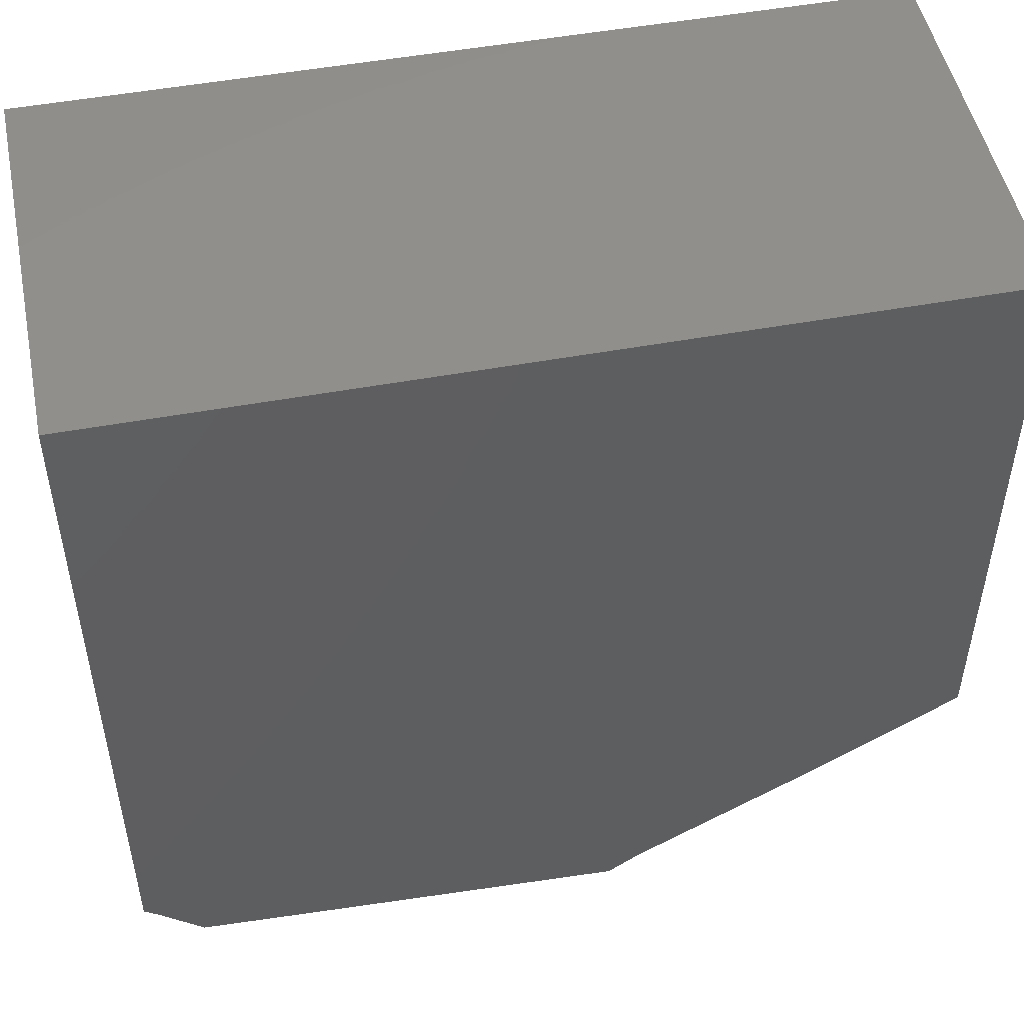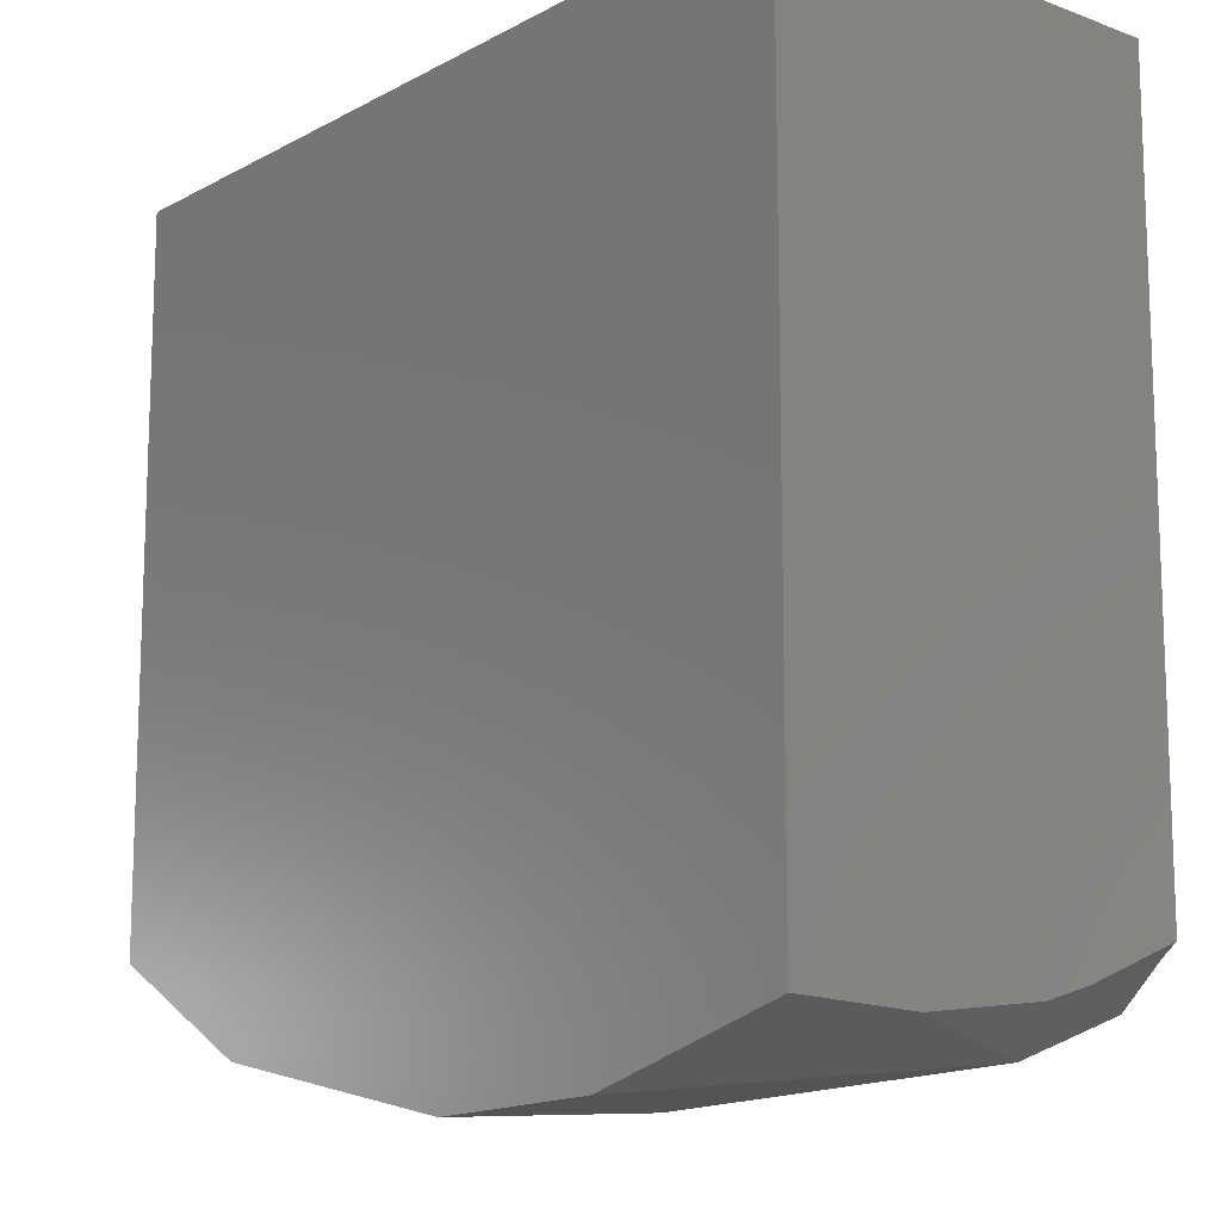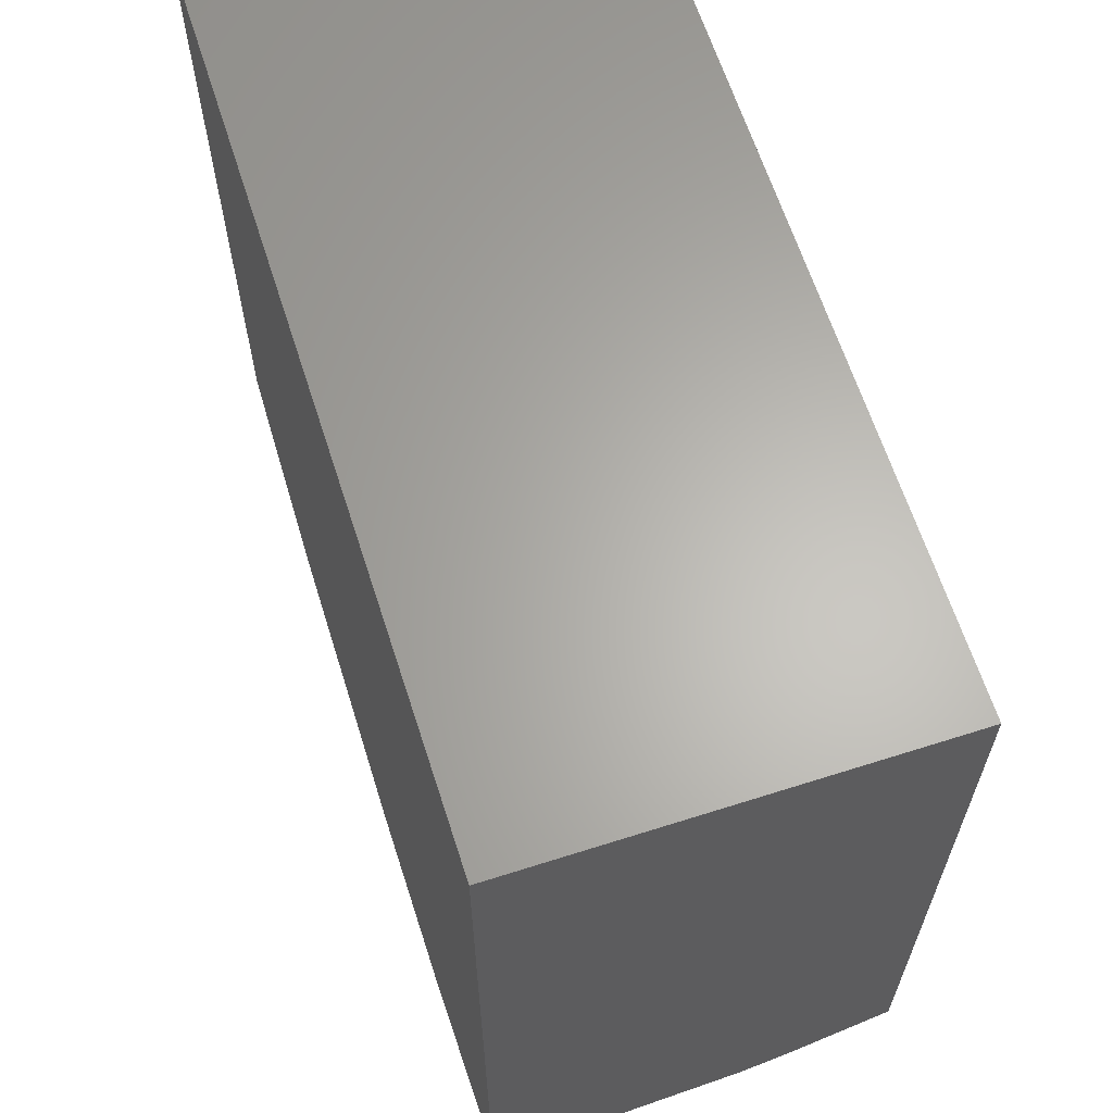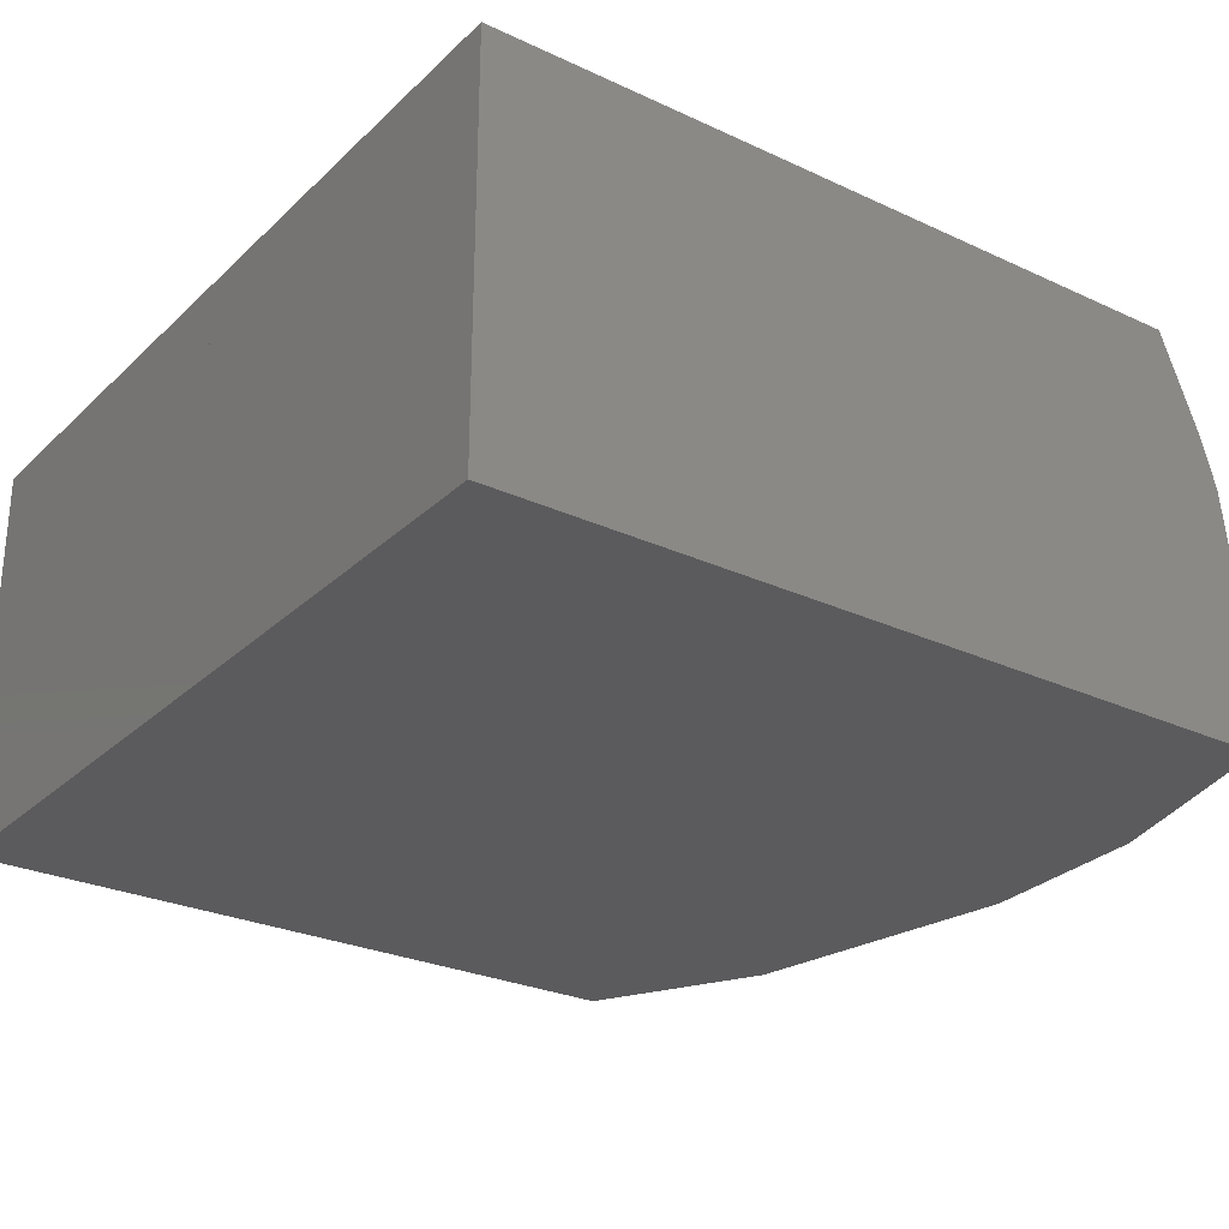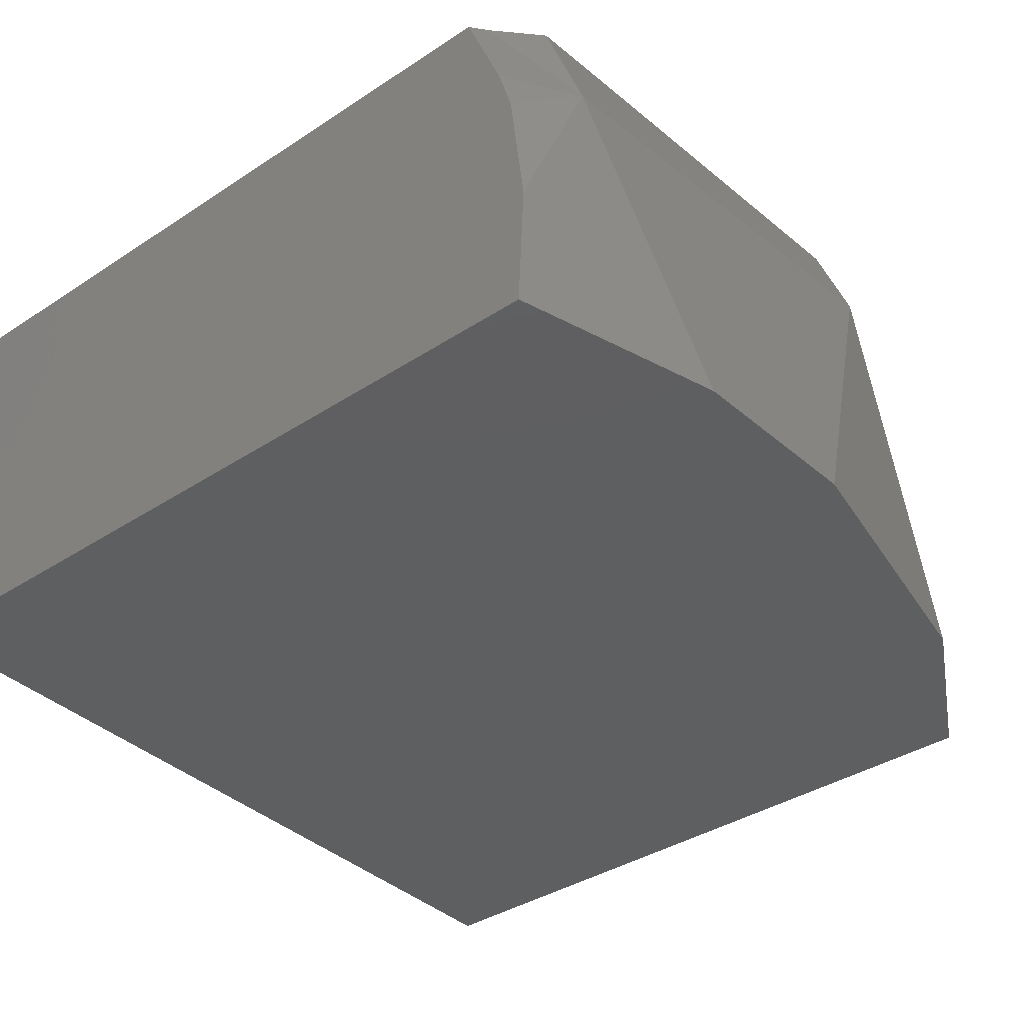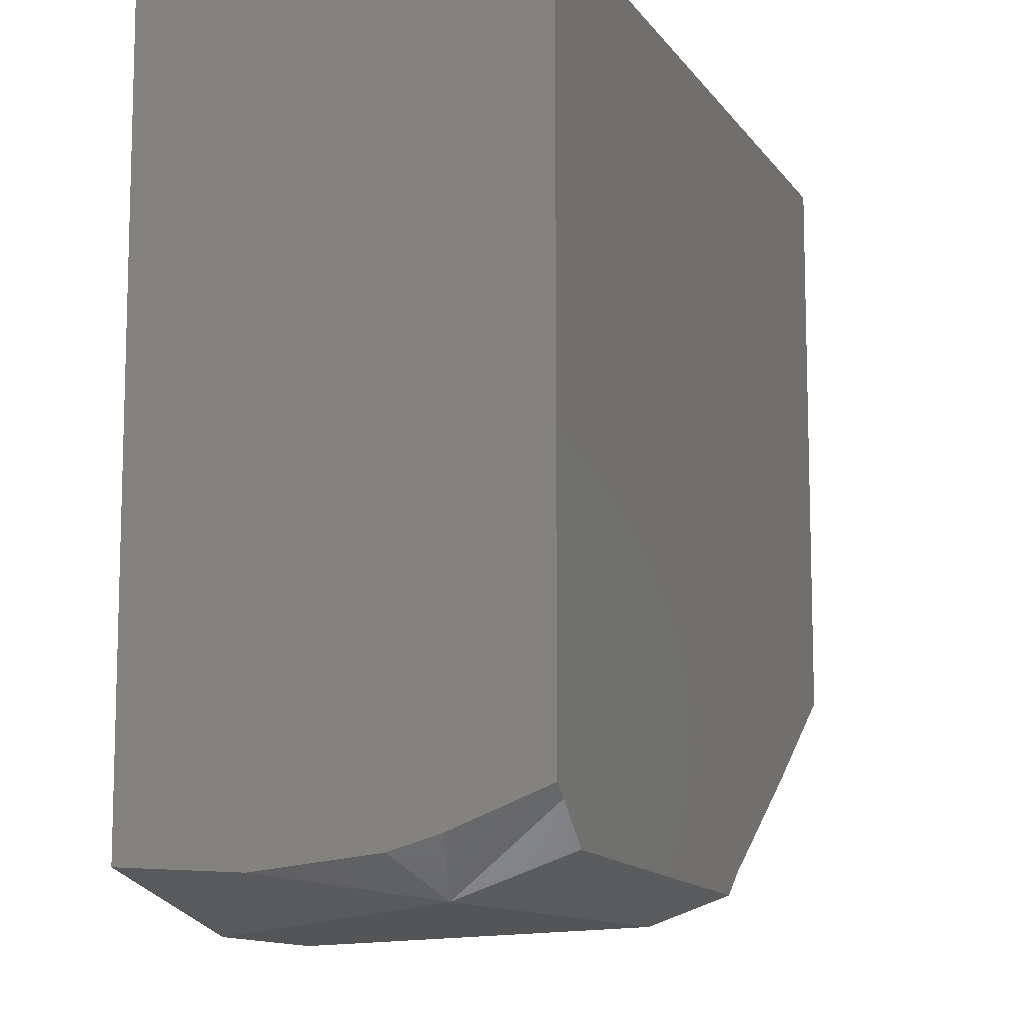
<metadata>
{"format":"stl","ext":"stl","renderer":"f3d","projection":"perspective","resolution":1024,"background":"white","views":[{"elev":49.9,"azim":-11.5,"up":"+Y"},{"elev":-12.8,"azim":-129.8,"up":"+Y"},{"elev":64.0,"azim":-107.8,"up":"+Y"},{"elev":-27.2,"azim":-125.6,"up":"+Z"},{"elev":-37.6,"azim":-50.1,"up":"+Z"},{"elev":-10.0,"azim":-69.1,"up":"+Y"}]}
</metadata>
<code>
# stl→obj: 97 verts, 168 faces
v -0.1 -0.2865 0.1068
v -0.1 -0.29 0.0771
v -0.08608 -0.2956 0.1145
v -0.1 -0.2886 0.04724
v -0.06396 -0.2987 0.04724
v -0.0621 -0.2994 0.04978
v -0.09539 -0.2918 0.08948
v -0.1 -0.2738 0.1417
v -0.1 -0.2787 0.1295
v -0.09608 -0.2772 0.141
v -0.09636 -0.2767 0.1417
v -0.09583 -0.2772 0.1417
v -0.1 -0.283 0.1185
v -0.08655 -0.2859 0.1417
v -0.08453 -0.2861 0.1417
v -0.05676 -0.3012 0.05707
v -0.06312 -0.2875 0.1417
v -0.01149 -0.2986 0.1199
v 0.003977 -0.292 0.1417
v -0.05997 -0.2999 0.04724
v -0.05174 -0.3022 0.04724
v 0.02293 -0.2873 0.1417
v 0.01695 -0.2998 0.122
v 0.01724 -0.2995 0.1221
v 0.03 -0.2832 0.1417
v 0.01535 -0.2927 0.1417
v 0.0138 -0.2926 0.1417
v 0.01675 -0.2998 0.1214
v 0.01705 -0.2997 0.1218
v 0.01712 -0.2997 0.1219
v -0.03732 -0.3028 0.04724
v 0.0002067 -0.3024 0.04724
v -0.001462 -0.3029 0.06851
v -0.008788 -0.3041 0.04724
v -0.004306 -0.301 0.09252
v 0.05247 -0.2702 0.1417
v 0.05684 -0.269 0.1386
v 0.05978 -0.2907 0.04724
v 0.1 -0.2589 0.09387
v 0.0653 -0.2876 0.04724
v 0.1 -0.2653 0.06198
v 0.1 -0.255 0.1045
v 0.1 -0.2409 0.04724
v 0.1 -0.1937 0.04724
v 0.06442 -0.2632 0.1417
v 0.1 -0.2413 0.1417
v 0.1 -0.1024 0.1417
v 0.1 -0.2508 0.1158
v 0.1 -0.1926 0.08887
v 0.1 -0.1024 0.07998
v 0.1 -0.2437 0.09391
v 0.1 -0.1192 0.04724
v 0.1 -0.2412 0.09154
v 0.1 -0.1024 0.04724
v 0.1 -0.1024 0.06957
v 0.1 -0.1293 0.08263
v 0.1 -0.2682 0.04724
v -0.1 -0.215 0.04724
v -0.1 -0.289 0.05559
v -0.1 -0.2539 0.07177
v -0.1 -0.2881 0.09326
v -0.1 -0.1024 0.04724
v -0.1 -0.1122 0.04724
v -0.1 -0.1024 0.08031
v -0.1 -0.1802 0.1417
v -0.1 -0.1622 0.04724
v -0.1 -0.1104 0.138
v -0.1 -0.1083 0.1417
v -0.1 -0.1024 0.1417
v -0.09444 -0.1024 0.04724
v -0.02856 -0.1024 0.108
v -0.07242 -0.1024 0.04724
v -0.004187 -0.1024 0.1417
v -0.01688 -0.1024 0.1025
v -0.05737 -0.1024 0.04724
v 0.01191 -0.1024 0.1417
v 0.008424 -0.1024 0.137
v 0.06314 -0.1024 0.04724
v -0.04752 -0.1024 0.06067
v -0.007927 -0.1024 0.1147
v -0.09583 -0.2771 0.1417
v -0.0798 -0.2864 0.1417
v 0.0002109 -0.2045 0.1417
v -0.002801 -0.1345 0.1417
v 0.02009 -0.1842 0.1417
v 0.02739 -0.2571 0.1417
v -0.06431 -0.2907 0.04724
v -0.09648 -0.106 0.04724
v -0.06949 -0.1704 0.04724
v -0.07115 -0.1319 0.04724
v -0.05251 -0.151 0.04724
v -0.05056 -0.1705 0.04724
v 0.07207 -0.2785 0.04724
v -0.05638 -0.1123 0.04724
v -0.05706 -0.1055 0.04724
v -0.05716 -0.1044 0.04724
v 0.07544 -0.2819 0.04724
f 1 2 3
f 2 4 5
f 2 5 6
f 2 6 7
f 8 9 10
f 8 10 11
f 11 10 12
f 9 13 3
f 9 3 10
f 12 10 3
f 12 3 14
f 15 14 3
f 1 3 13
f 6 16 3
f 6 3 7
f 17 15 3
f 17 3 18
f 17 18 19
f 3 16 18
f 5 20 6
f 20 21 16
f 20 16 6
f 22 23 24
f 22 24 25
f 26 23 22
f 27 23 26
f 23 28 29
f 30 23 29
f 24 23 30
f 23 27 19
f 23 19 18
f 16 21 31
f 16 31 28
f 16 28 23
f 16 23 18
f 32 33 34
f 31 34 33
f 31 33 35
f 36 25 24
f 36 24 37
f 28 33 32
f 28 32 38
f 28 38 29
f 39 30 29
f 39 29 38
f 39 38 40
f 39 40 41
f 42 37 24
f 42 24 30
f 42 30 39
f 33 28 35
f 41 43 44
f 41 44 42
f 41 42 39
f 45 36 37
f 46 45 37
f 46 37 42
f 47 46 48
f 47 48 49
f 47 49 50
f 49 48 42
f 49 42 51
f 44 52 53
f 49 54 55
f 49 55 56
f 52 54 49
f 52 49 51
f 52 51 53
f 55 50 56
f 57 41 40
f 57 43 41
f 58 4 59
f 58 59 60
f 60 59 2
f 60 2 61
f 62 63 64
f 8 65 9
f 66 58 60
f 66 60 67
f 65 68 67
f 65 67 60
f 65 60 61
f 65 61 1
f 65 1 13
f 65 13 9
f 63 66 67
f 63 67 69
f 63 69 64
f 68 69 67
f 62 64 70
f 64 69 71
f 64 71 72
f 64 72 70
f 69 73 71
f 71 74 75
f 71 75 72
f 73 76 74
f 73 74 71
f 76 47 50
f 76 50 77
f 74 54 78
f 74 78 79
f 55 54 74
f 55 74 80
f 78 75 79
f 50 55 80
f 50 80 77
f 12 81 11
f 65 8 81
f 81 12 14
f 81 14 15
f 68 65 81
f 68 81 15
f 68 15 82
f 68 82 83
f 68 83 84
f 19 83 82
f 19 82 17
f 69 68 84
f 69 84 73
f 22 27 26
f 83 85 76
f 83 76 73
f 25 85 83
f 25 83 19
f 25 19 27
f 36 86 25
f 85 47 76
f 46 47 85
f 46 85 86
f 46 86 36
f 46 36 45
f 4 58 87
f 4 87 5
f 88 62 70
f 63 62 88
f 58 66 89
f 58 89 87
f 90 88 70
f 90 70 72
f 66 63 88
f 66 88 90
f 66 90 89
f 5 87 20
f 91 90 72
f 91 72 75
f 20 87 90
f 20 90 91
f 20 91 31
f 20 31 21
f 31 92 32
f 31 32 34
f 44 43 93
f 44 93 91
f 44 91 94
f 32 92 91
f 32 91 93
f 32 93 40
f 32 40 38
f 52 44 94
f 52 94 95
f 54 52 95
f 54 95 96
f 54 96 78
f 96 75 78
f 43 57 97
f 43 97 93
f 40 93 97

</code>
